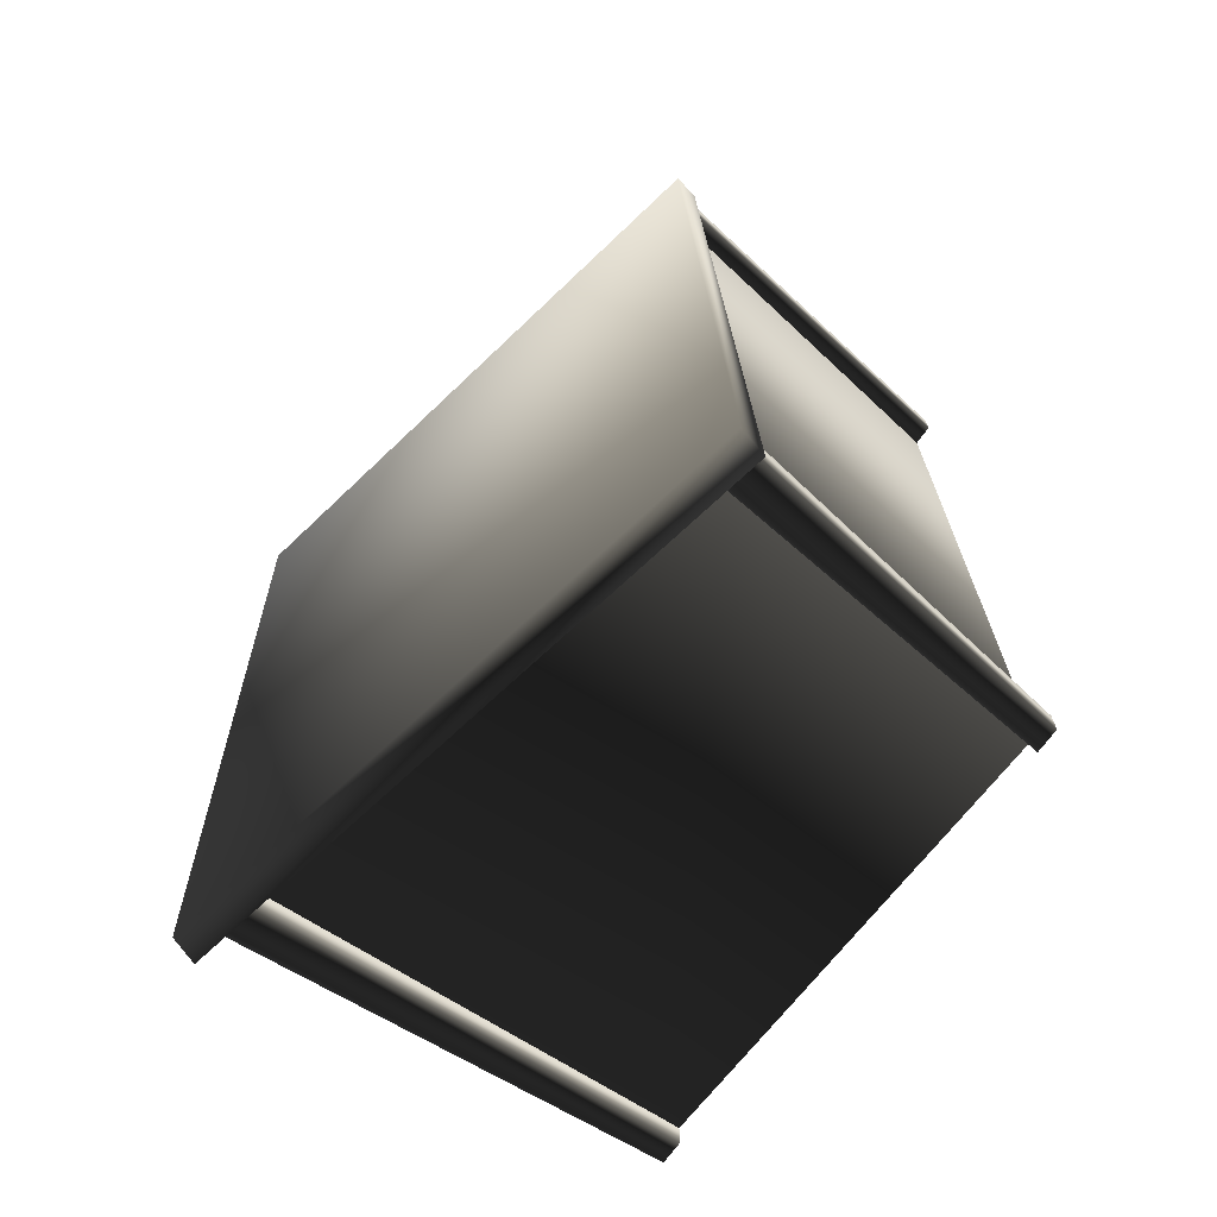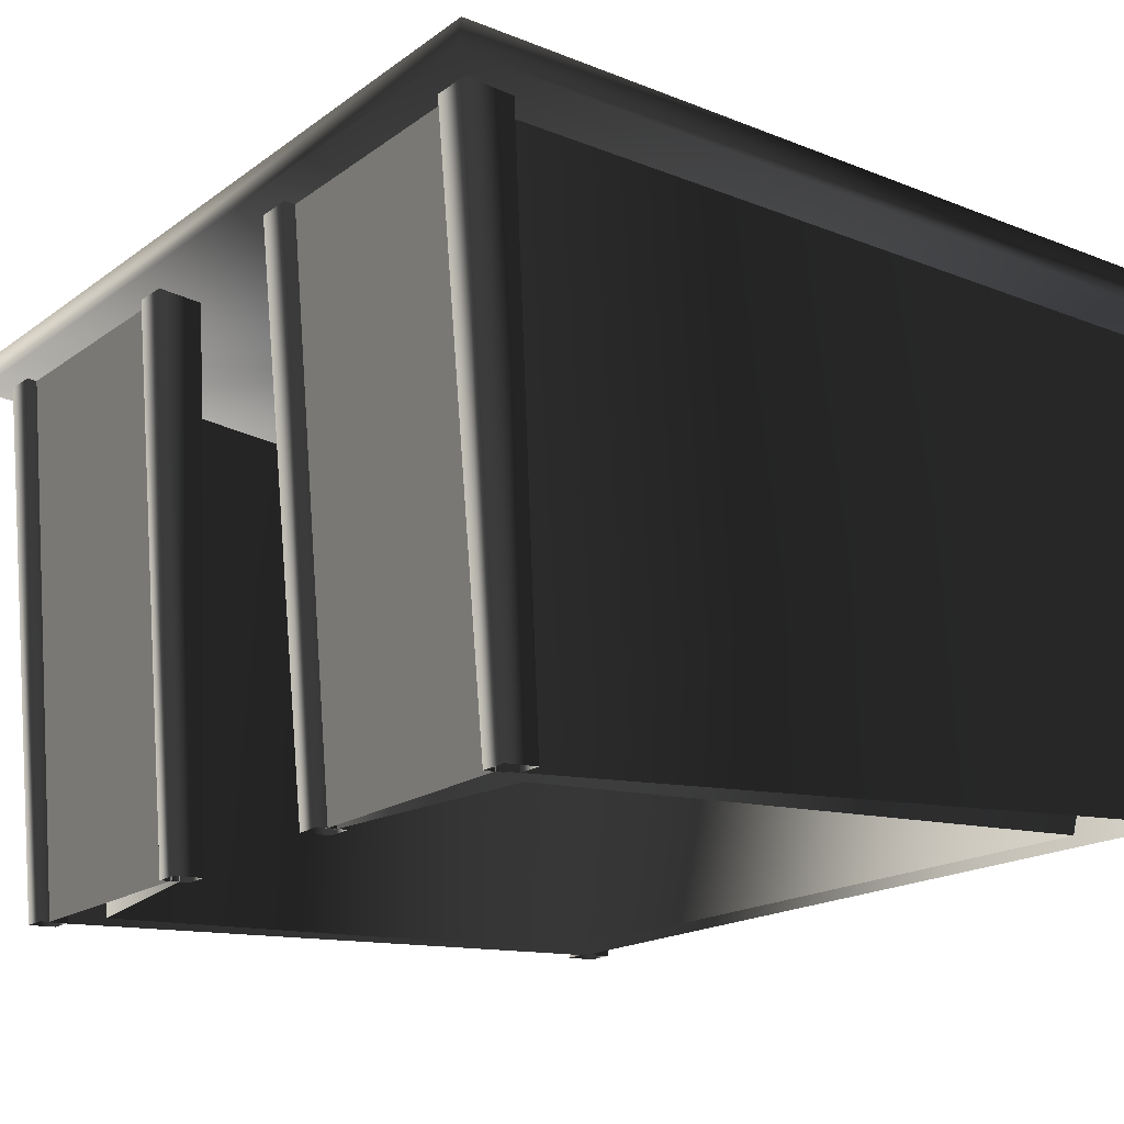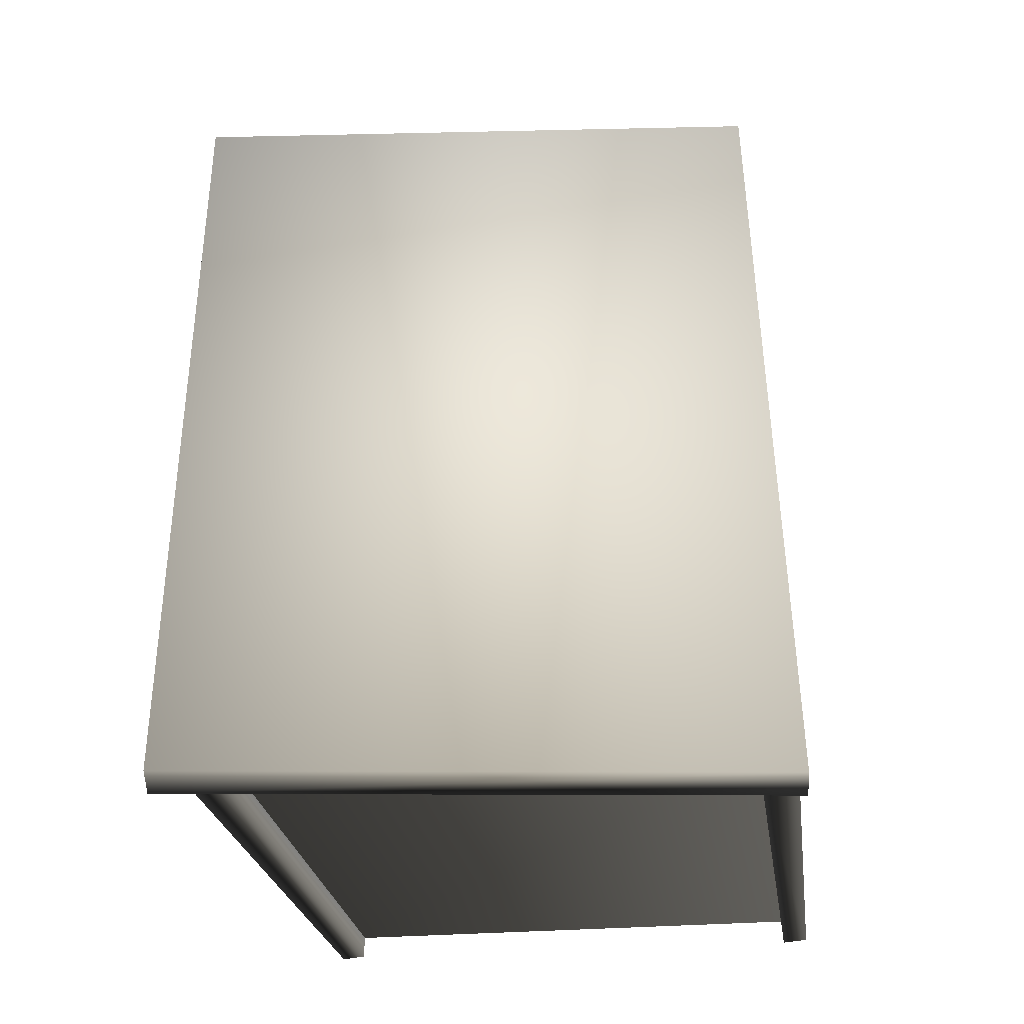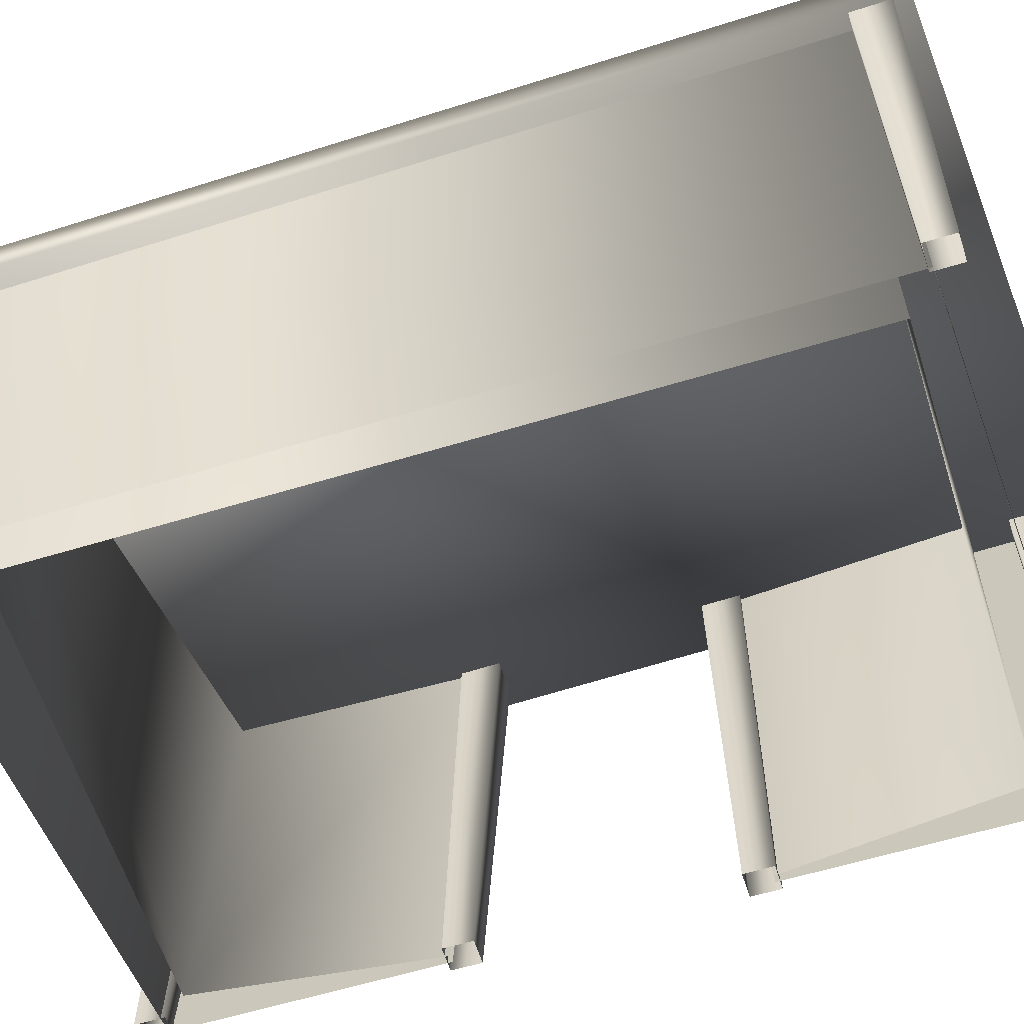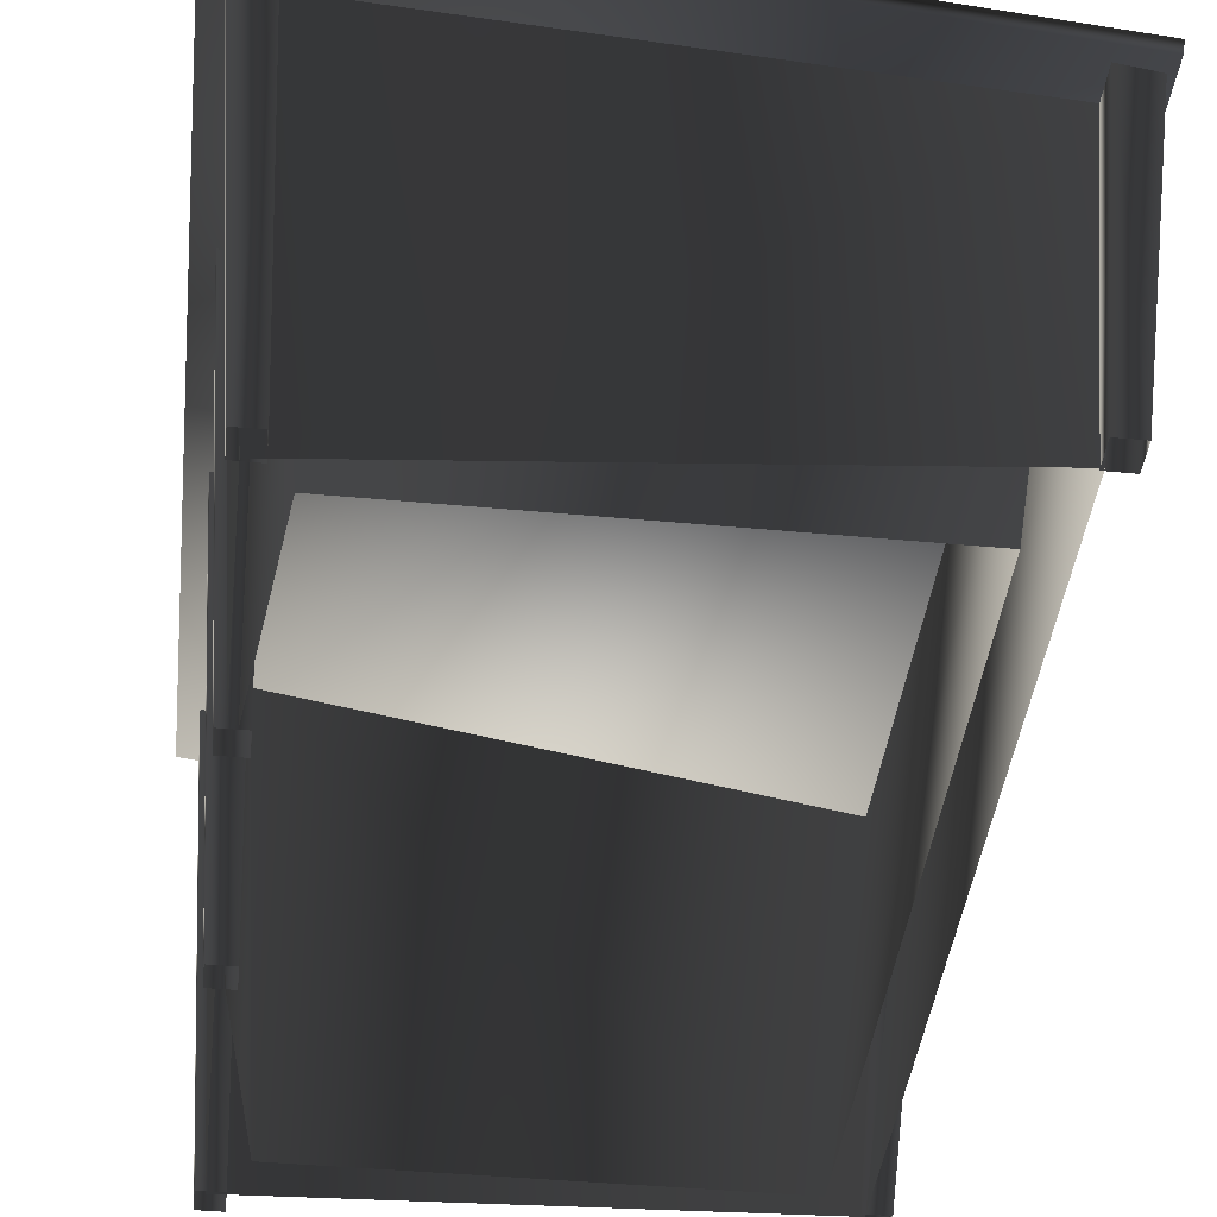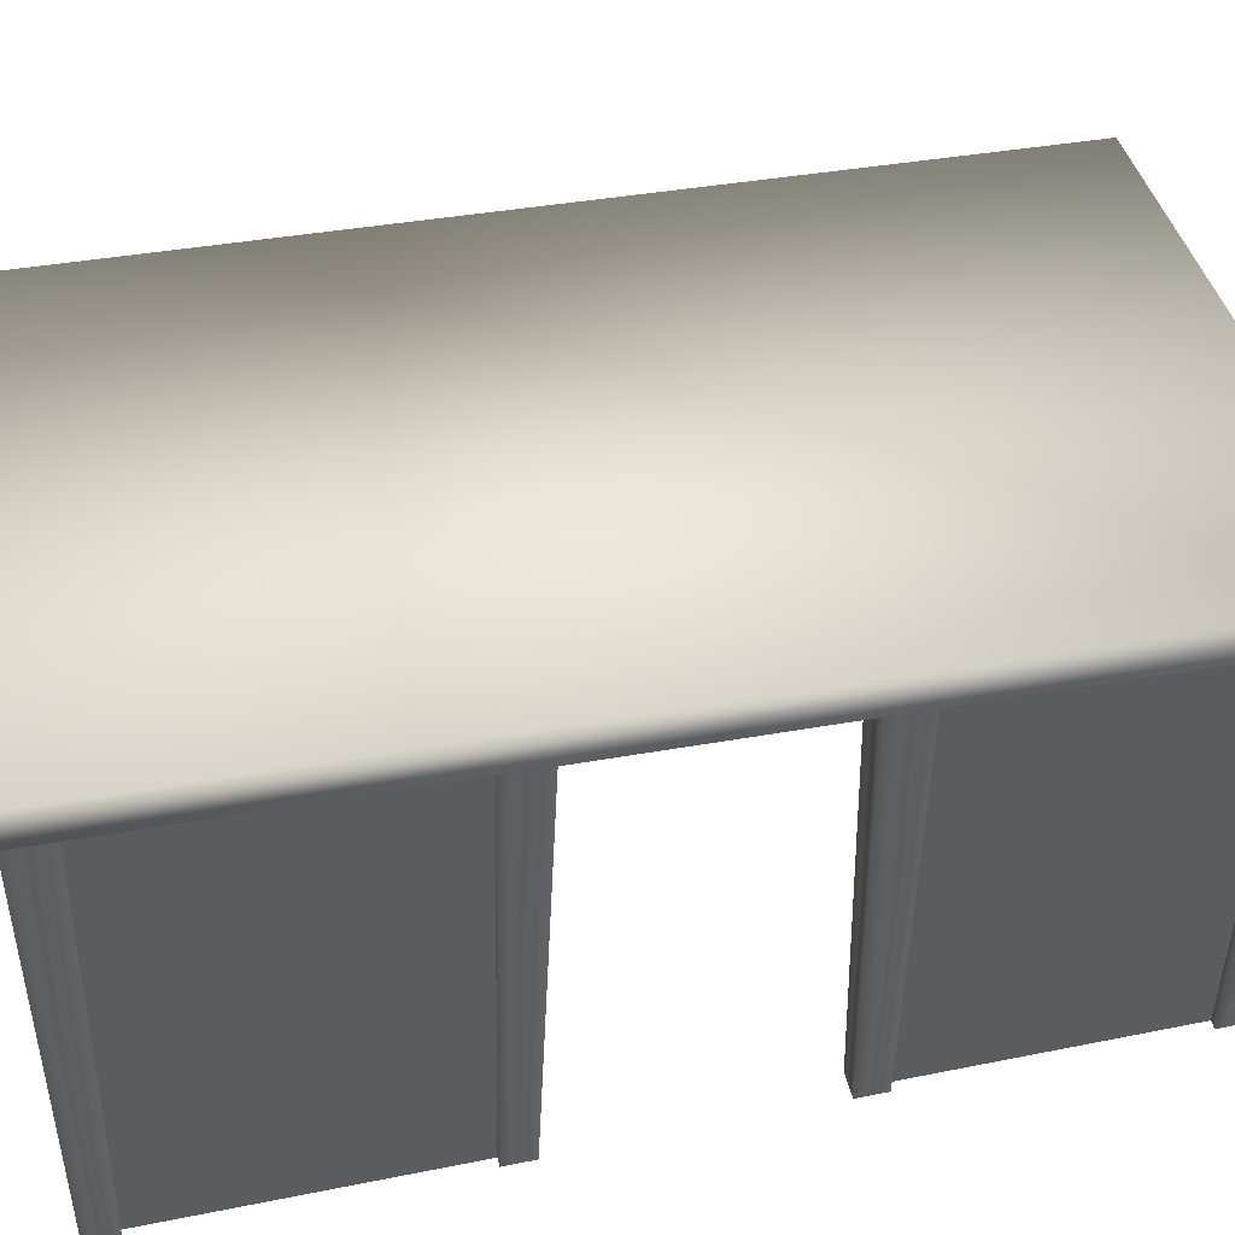
<metadata>
{"format":"obj","ext":"obj","renderer":"f3d","projection":"perspective","resolution":1024,"background":"white","views":[{"elev":-69.5,"azim":-125.5,"up":"+Z"},{"elev":-14.2,"azim":151.0,"up":"+Y"},{"elev":-39.5,"azim":-164.9,"up":"+Z"},{"elev":-59.9,"azim":-72.6,"up":"+Y"},{"elev":-41.7,"azim":173.5,"up":"+Y"},{"elev":44.9,"azim":76.7,"up":"+Y"}]}
</metadata>
<code>
v 1.873 3.6 -3.1
v 1.601 0.00185 -3.141
v 1.873 3.6 -3.409
v 1.582 3.684 -0.8116
v 1.404 0.00185 -0.9216
v 1.873 3.716 -0.8116
v 1.601 0.00185 -0.9216
v 1.404 0.00185 -1.149
v 1.582 3.684 -1.121
v 1.601 0.00185 -1.149
v 1.873 3.716 -1.121
v 1.582 3.684 -0.8116
v 1.582 3.684 -1.121
v 1.404 0.00185 -0.9216
v 1.404 0.00185 -1.149
v 1.601 0.00185 -1.149
v 1.873 3.716 -1.121
v 1.601 0.00185 -0.9216
v 1.873 3.716 -0.8116
v 1.404 0.00185 0.9451
v 1.873 3.842 0.8355
v 1.601 0.00185 0.9451
v 1.582 3.81 0.8355
v 1.582 3.81 1.144
v 1.601 0.00185 1.172
v 1.873 3.842 1.144
v 1.404 0.00185 1.172
v 1.582 3.81 1.144
v 1.404 0.00185 0.9451
v 1.404 0.00185 1.172
v 1.582 3.81 0.8355
v 1.873 3.842 1.144
v 1.601 0.00185 0.9451
v 1.873 3.842 0.8355
v 1.601 0.00185 1.172
v -2.516 0.00185 -3.537
v -3.083 2.704 -3.497
v -2.714 0.00185 -3.537
v -2.794 2.759 -3.497
v -2.794 2.759 -3.804
v -2.714 0.00185 -3.764
v -3.083 2.704 -3.804
v -2.516 0.00185 -3.764
v -2.794 2.759 -3.804
v -2.516 0.00185 -3.537
v -2.516 0.00185 -3.764
v -2.794 2.759 -3.497
v -3.083 2.704 -3.804
v -2.714 0.00185 -3.537
v -3.083 2.704 -3.497
v -2.714 0.00185 -3.764
v -2.516 0.00185 3.134
v -2.714 0.00185 3.134
v -3.084 2.946 3.093
v -2.793 3.001 3.093
v -2.793 3.001 3.402
v -3.084 2.946 3.402
v -2.714 0.00185 3.361
v -2.516 0.00185 3.361
v -2.793 3.001 3.402
v -2.516 0.00185 3.361
v -2.516 0.00185 3.134
v -2.793 3.001 3.093
v -3.084 2.946 3.402
v -3.084 2.946 3.093
v -2.714 0.00185 3.134
v -2.714 0.00185 3.361
v 1.404 0.00185 3.328
v 1.873 3.842 3.287
v 1.601 0.00185 3.328
v 1.582 3.81 3.287
v 1.582 3.81 3.596
v 1.601 0.00185 3.555
v 1.873 3.842 3.596
v 1.404 0.00185 3.555
v 1.582 3.81 3.596
v 1.404 0.00185 3.328
v 1.404 0.00185 3.555
v 1.582 3.81 3.287
v 1.873 3.842 3.596
v 1.601 0.00185 3.328
v 1.873 3.842 3.287
v 1.601 0.00185 3.555
v 1.582 3.568 -3.1
v 1.404 0.00185 -3.141
v 1.873 3.6 -3.1
v 1.601 0.00185 -3.141
v 1.404 0.00185 -3.368
v 1.582 3.568 -3.409
v 1.601 0.00185 -3.368
v 1.873 3.6 -3.409
v 1.582 3.568 -3.1
v 1.582 3.568 -3.409
v 1.404 0.00185 -3.141
v 1.404 0.00185 -3.368
v 1.601 0.00185 -3.368
v 2.031 3.848 3.886
v 1.983 4.066 3.815
v -3.134 2.919 3.524
v -3.134 2.677 -3.95
v -3.134 2.919 3.524
v -3.182 2.896 -3.878
v -3.182 3.138 3.453
v -3.134 2.919 3.524
v 1.983 3.824 -3.581
v 2.031 3.606 -3.653
v -3.134 2.677 -3.95
v 2.031 3.606 -3.653
v 2.031 3.848 3.886
v 2.031 3.606 -3.653
v 2.031 3.848 3.886
v -3.134 2.677 -3.95
v 1.264 0.00185 2.958
v 1.635 3.832 1.055
v 1.479 0.00185 1.138
v 1.538 3.832 2.932
v 1.635 3.706 -0.9854
v 1.264 0.00185 -2.955
v 1.479 0.00185 -1.113
v 1.538 3.59 -2.929
v -2.257 0.00185 2.958
v -2.664 3.007 2.932
v 1.538 3.832 2.932
v 1.264 0.00185 2.958
v -2.664 2.765 -3.325
v -2.257 0.00185 -2.955
v 1.264 0.00185 -2.955
v 1.538 3.59 -2.929
v -2.664 2.765 -3.325
v -2.664 3.007 2.932
v -2.257 0.00185 2.958
v -2.257 0.00185 -2.955
v 1.534 0.00185 3.36
v 1.807 3.832 1.055
v 1.807 3.832 3.332
v 1.534 0.00185 1.138
v 1.807 3.706 -0.9854
v 1.534 0.00185 -1.113
v 1.807 3.59 -3.134
v 1.534 0.00185 -3.162
v -2.948 3.007 3.137
v -2.541 0.00185 3.165
v 1.807 3.832 3.332
v 1.534 0.00185 3.36
v -2.541 0.00185 -3.558
v -2.948 2.765 -3.53
v 1.534 0.00185 -3.162
v 1.807 3.59 -3.134
v -2.948 3.007 3.137
v -2.948 2.765 -3.53
v -2.541 0.00185 3.165
v -2.541 0.00185 -3.558
v -3.134 2.919 3.524
g SHACK
o SHACK0
f 1 2 3
f 4 5 6
f 7 6 5
f 8 9 10
f 11 10 9
f 12 13 14
f 15 14 13
f 16 17 18
f 19 18 17
f 20 21 22
f 21 20 23
f 24 25 26
f 25 24 27
f 28 29 30
f 29 28 31
f 32 33 34
f 33 32 35
f 36 37 38
f 37 36 39
f 40 41 42
f 41 40 43
f 44 45 46
f 45 44 47
f 48 49 50
f 49 48 51
f 52 53 54
f 54 55 52
f 56 57 58
f 58 59 56
f 60 61 62
f 62 63 60
f 64 65 66
f 66 67 64
f 68 69 70
f 69 68 71
f 72 73 74
f 73 72 75
f 76 77 78
f 77 76 79
f 80 81 82
f 81 80 83
f 84 85 86
f 87 86 85
f 88 89 90
f 91 90 89
f 92 93 94
f 95 94 93
f 96 3 2
o SHACK1
f 97 98 99
f 100 101 102
f 103 102 101
f 103 104 98
f 98 105 103
f 102 103 105
f 105 106 102
f 107 102 106
f 108 105 109
f 98 109 105
o SHACK2
f 110 111 112
f 113 114 115
f 113 116 114
f 117 118 119
f 117 120 118
f 121 122 123
f 123 124 121
f 125 126 127
f 127 128 125
f 129 130 131
f 131 132 129
f 133 134 135
f 133 136 134
f 137 138 139
f 138 140 139
f 141 142 143
f 144 143 142
f 145 146 147
f 148 147 146
f 149 150 151
f 152 151 150
f 112 111 153

</code>
